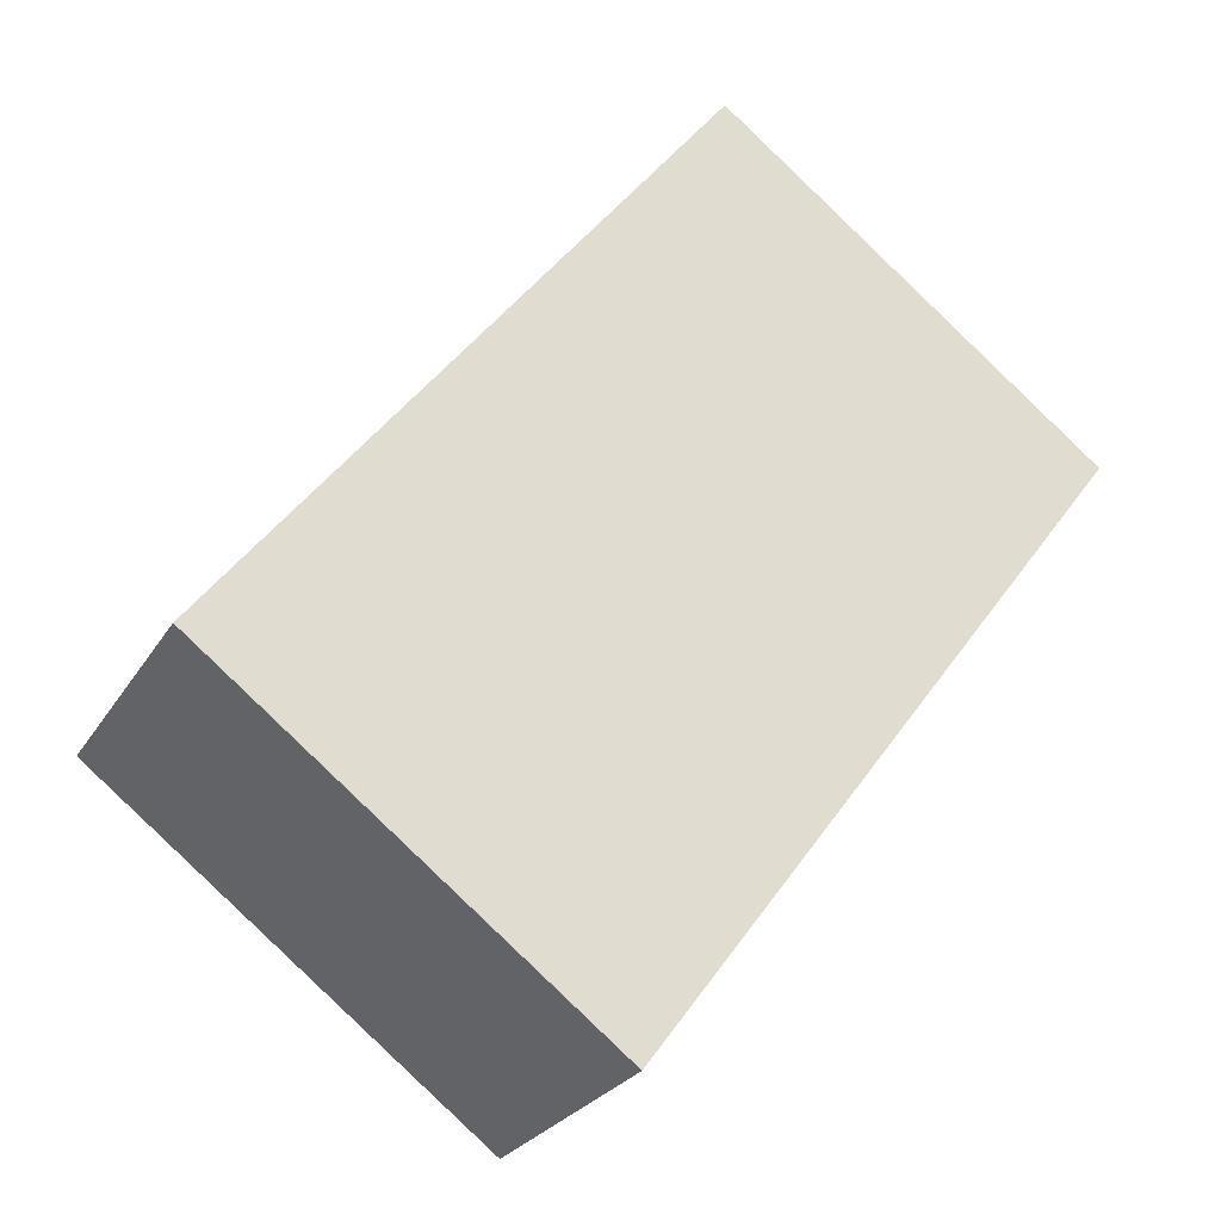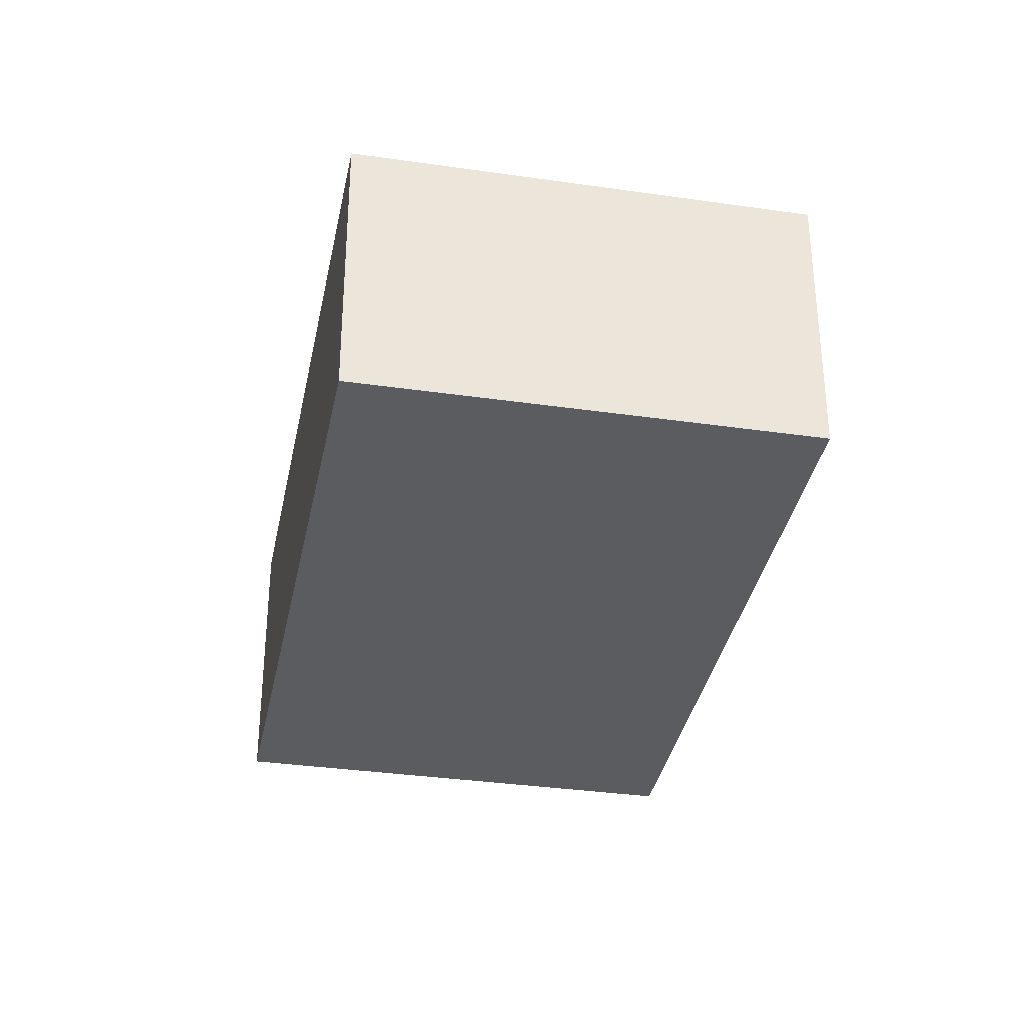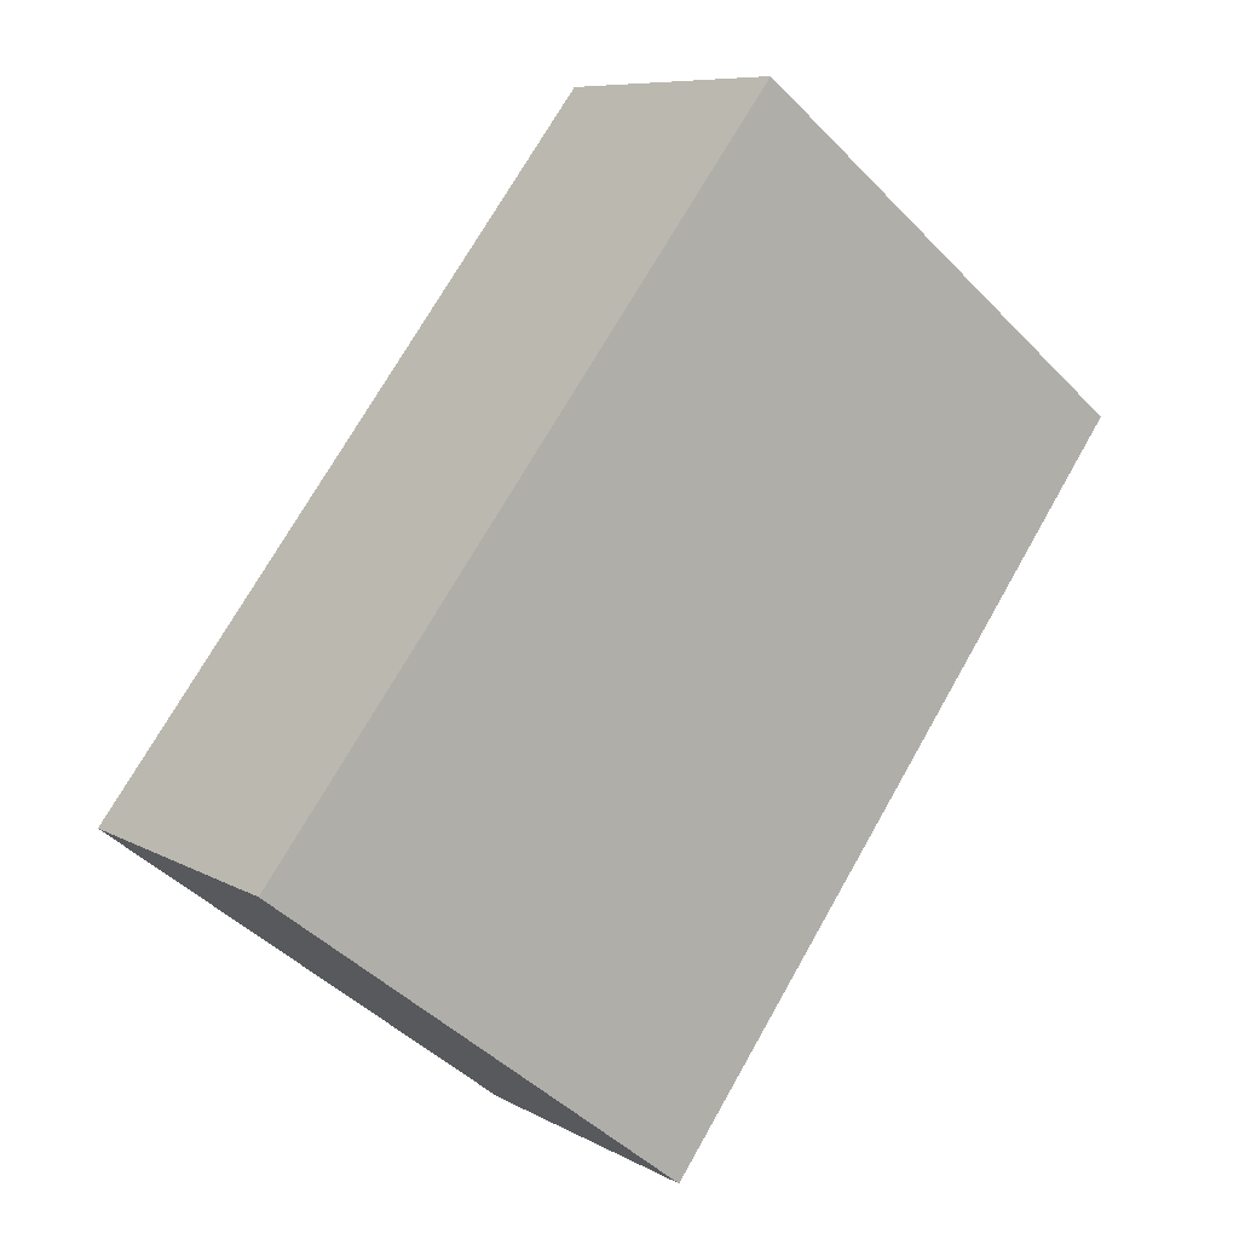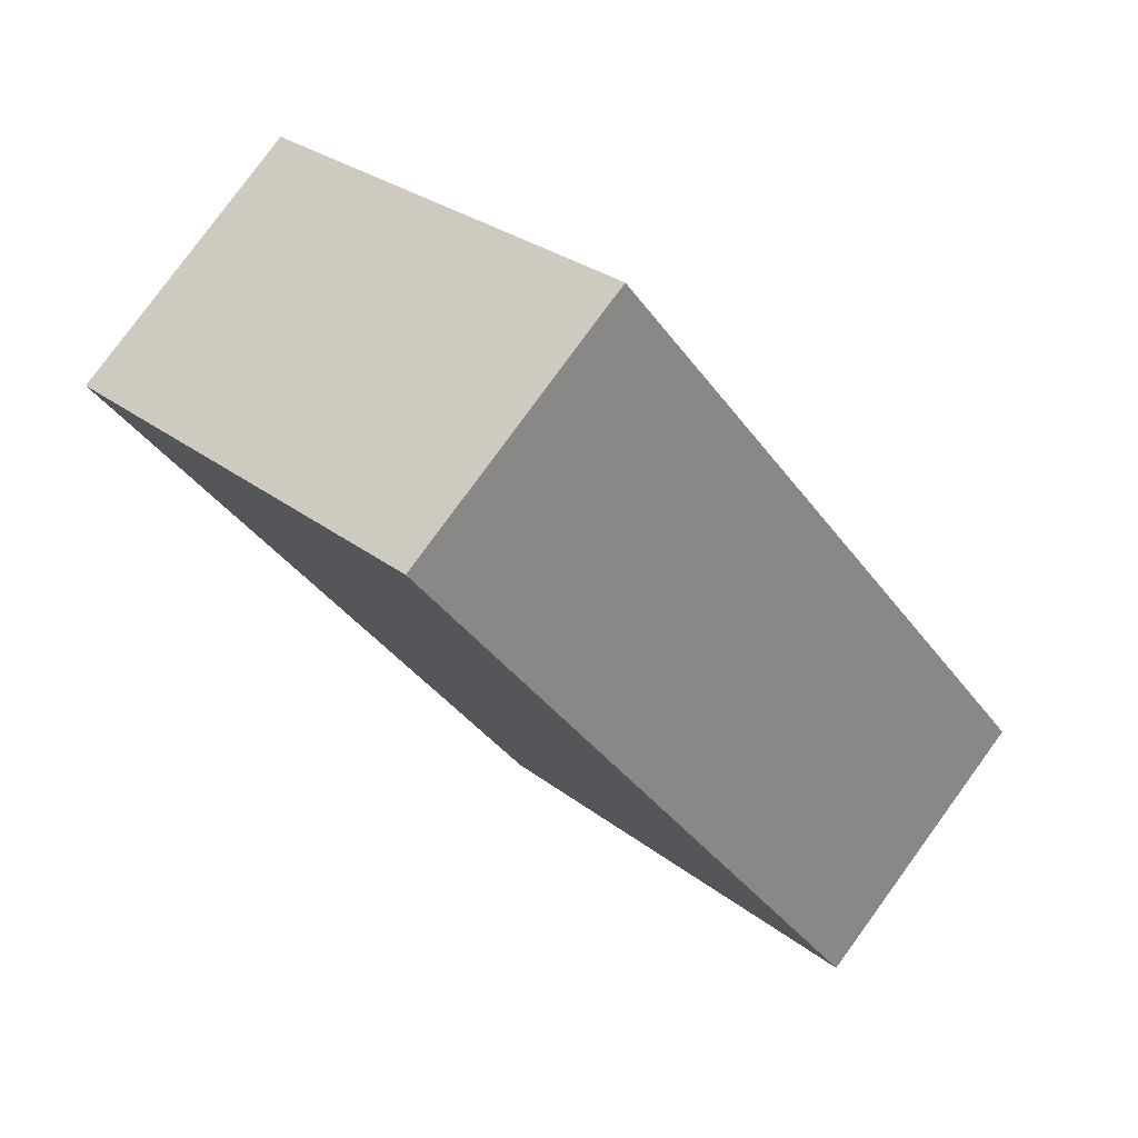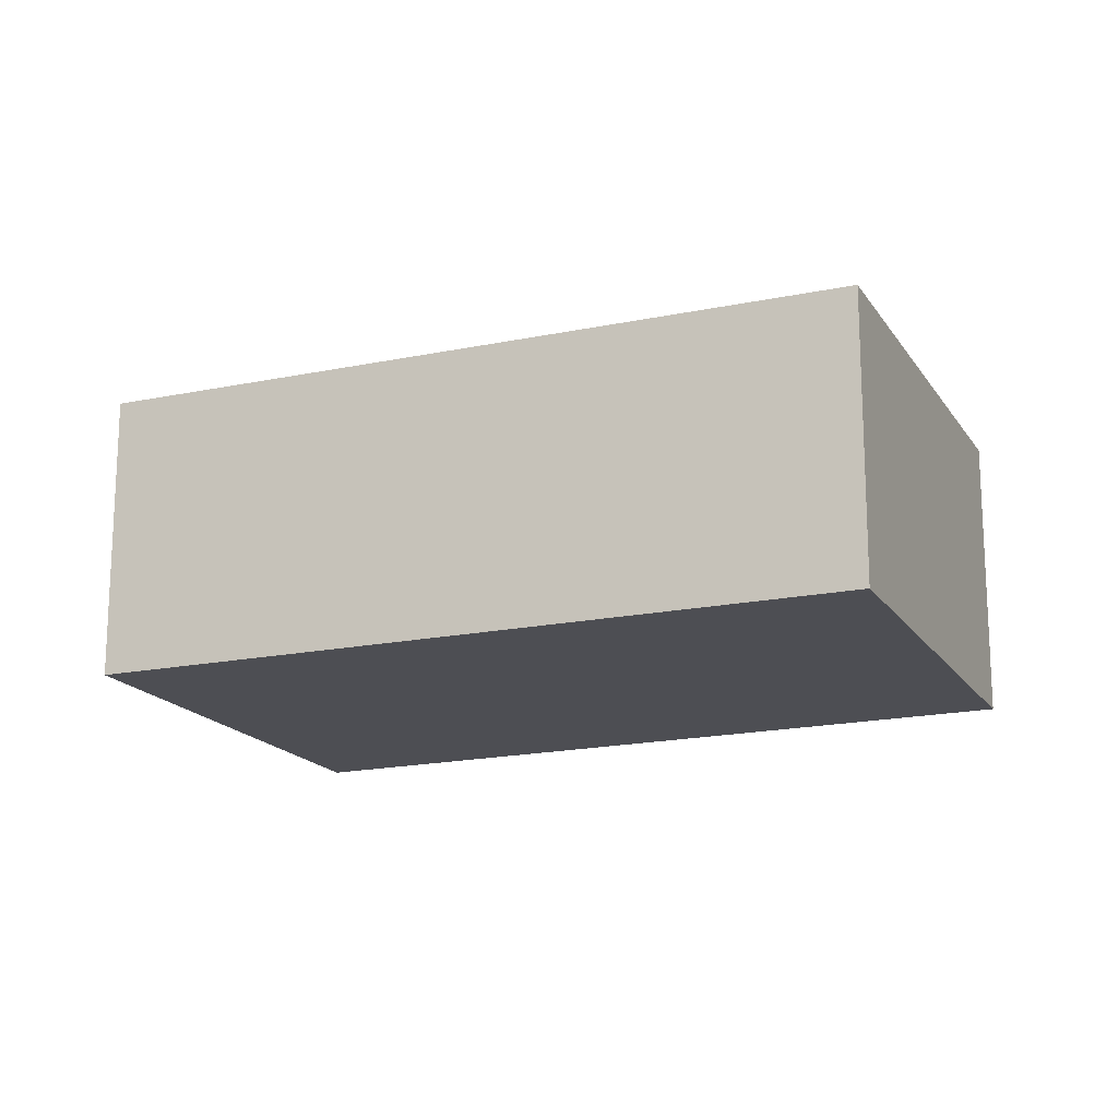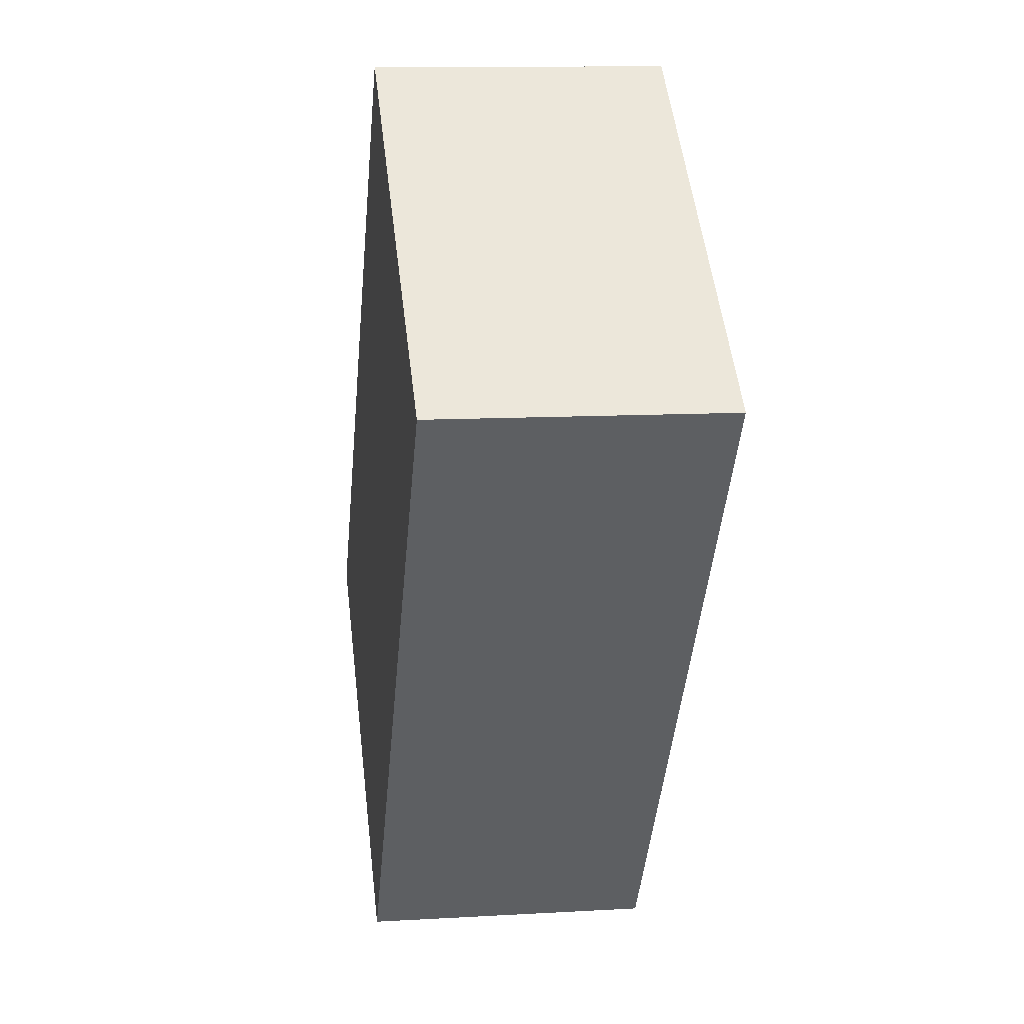
<metadata>
{"format":"obj","ext":"obj","renderer":"f3d","projection":"perspective","resolution":1024,"background":"white","views":[{"elev":-25.6,"azim":-24.2,"up":"+Z"},{"elev":-33.9,"azim":26.7,"up":"+Y"},{"elev":8.4,"azim":-34.6,"up":"+Z"},{"elev":79.9,"azim":-143.9,"up":"+Z"},{"elev":-17.3,"azim":-29.6,"up":"+Y"},{"elev":11.0,"azim":81.8,"up":"+Z"}]}
</metadata>
<code>
v  2.549 0.855 0.963
v  0 0.855 5.235e-17
v  1.424 0.855 1.836
v  1.161 0.855 -0.9
v  1.424 -1.124e-16 1.836
v  2.549 -5.897e-17 0.963
v  1.161 5.511e-17 -0.9
v  0 0 0
g defaultobject
f 1 2 3
f 2 1 4
f 5 1 3
f 1 5 6
f 6 4 1
f 4 6 7
f 7 2 4
f 2 7 8
f 8 3 2
f 3 8 5
f 8 6 5
f 6 8 7

</code>
